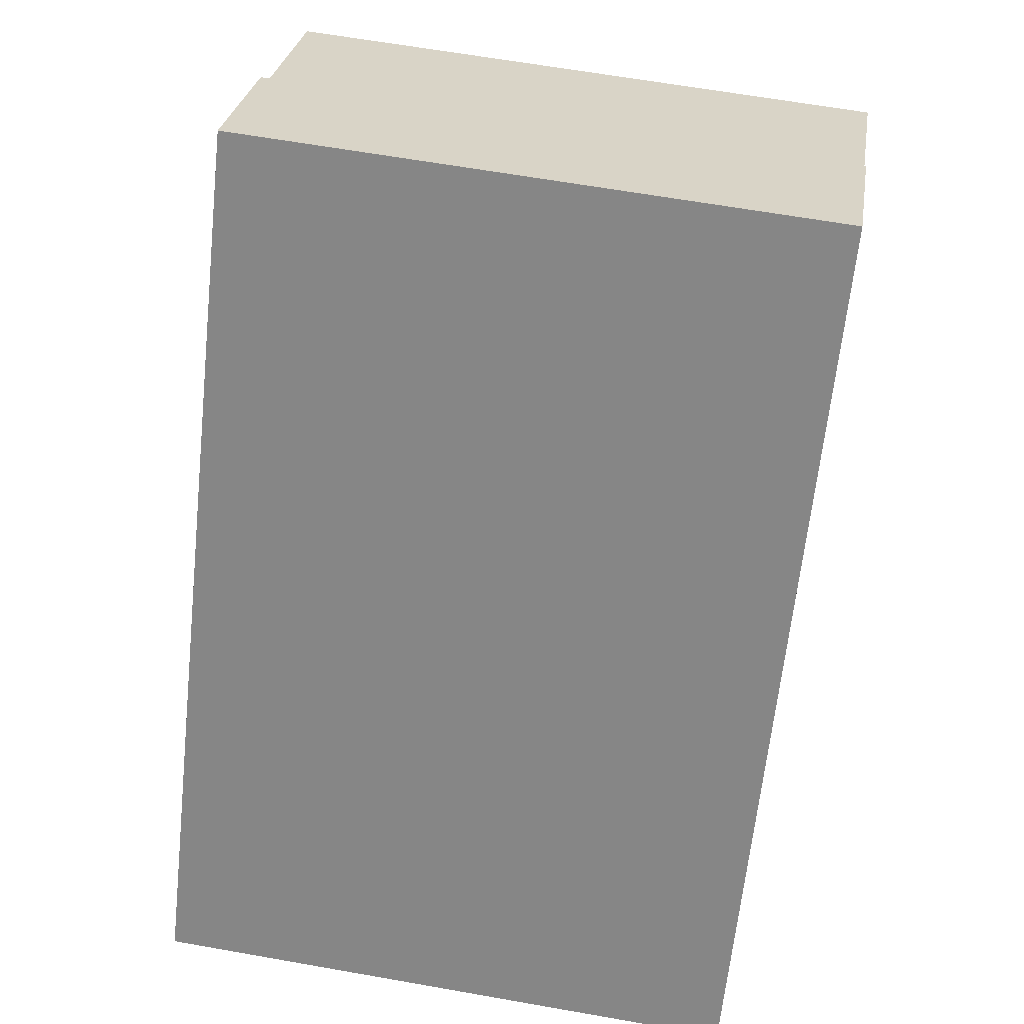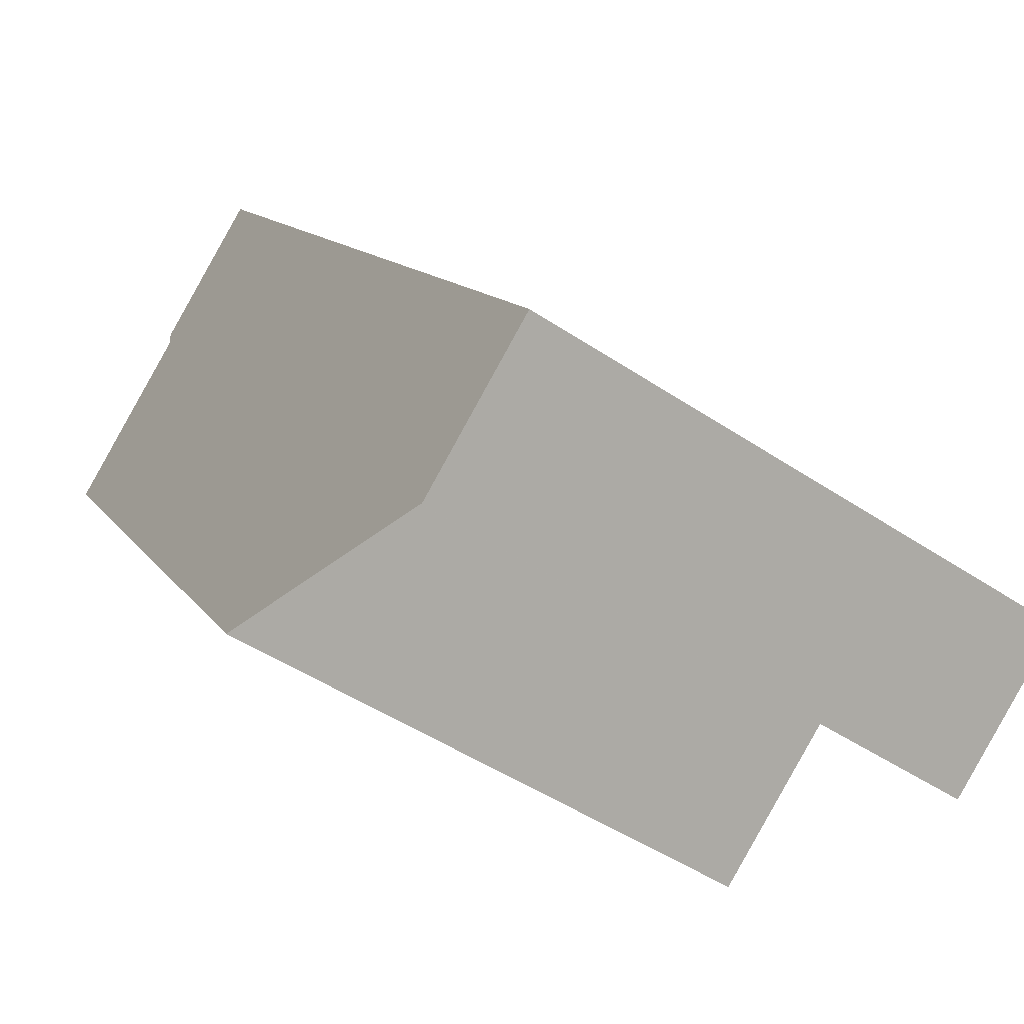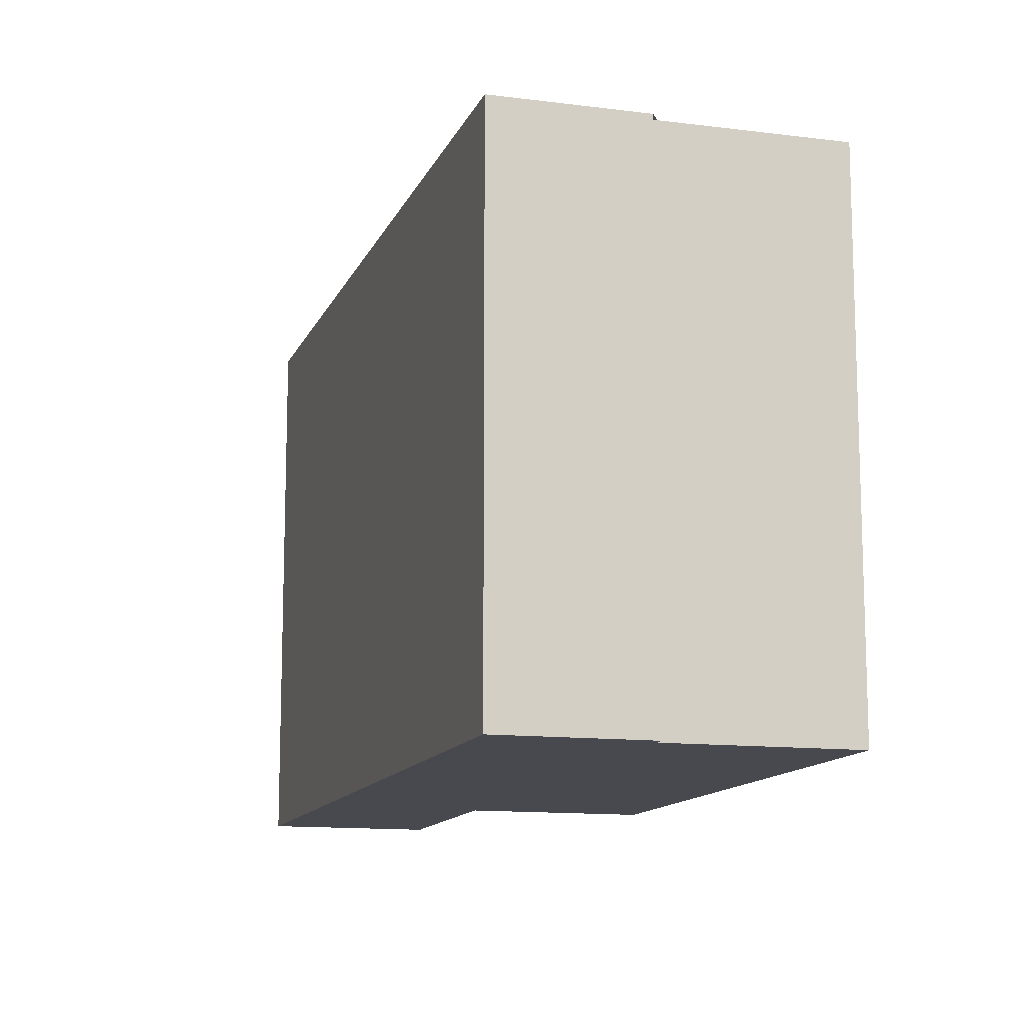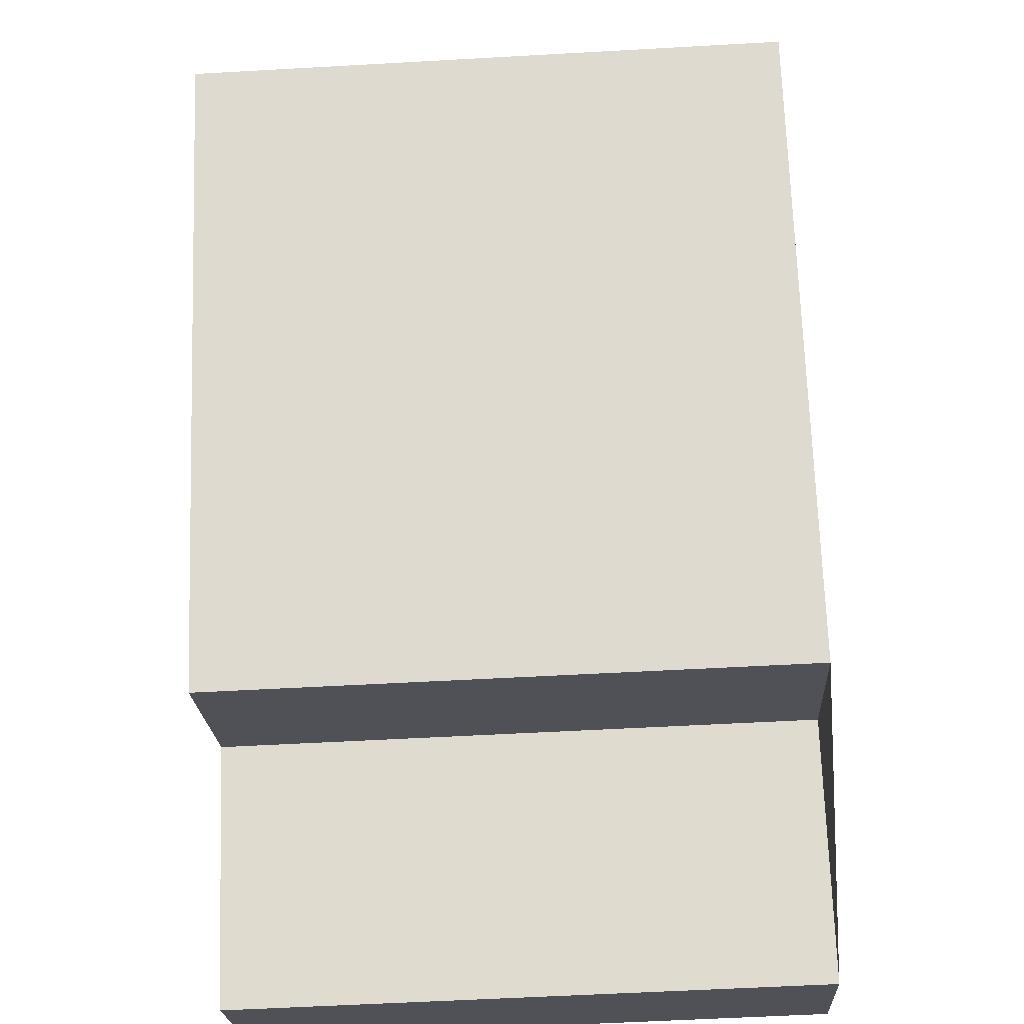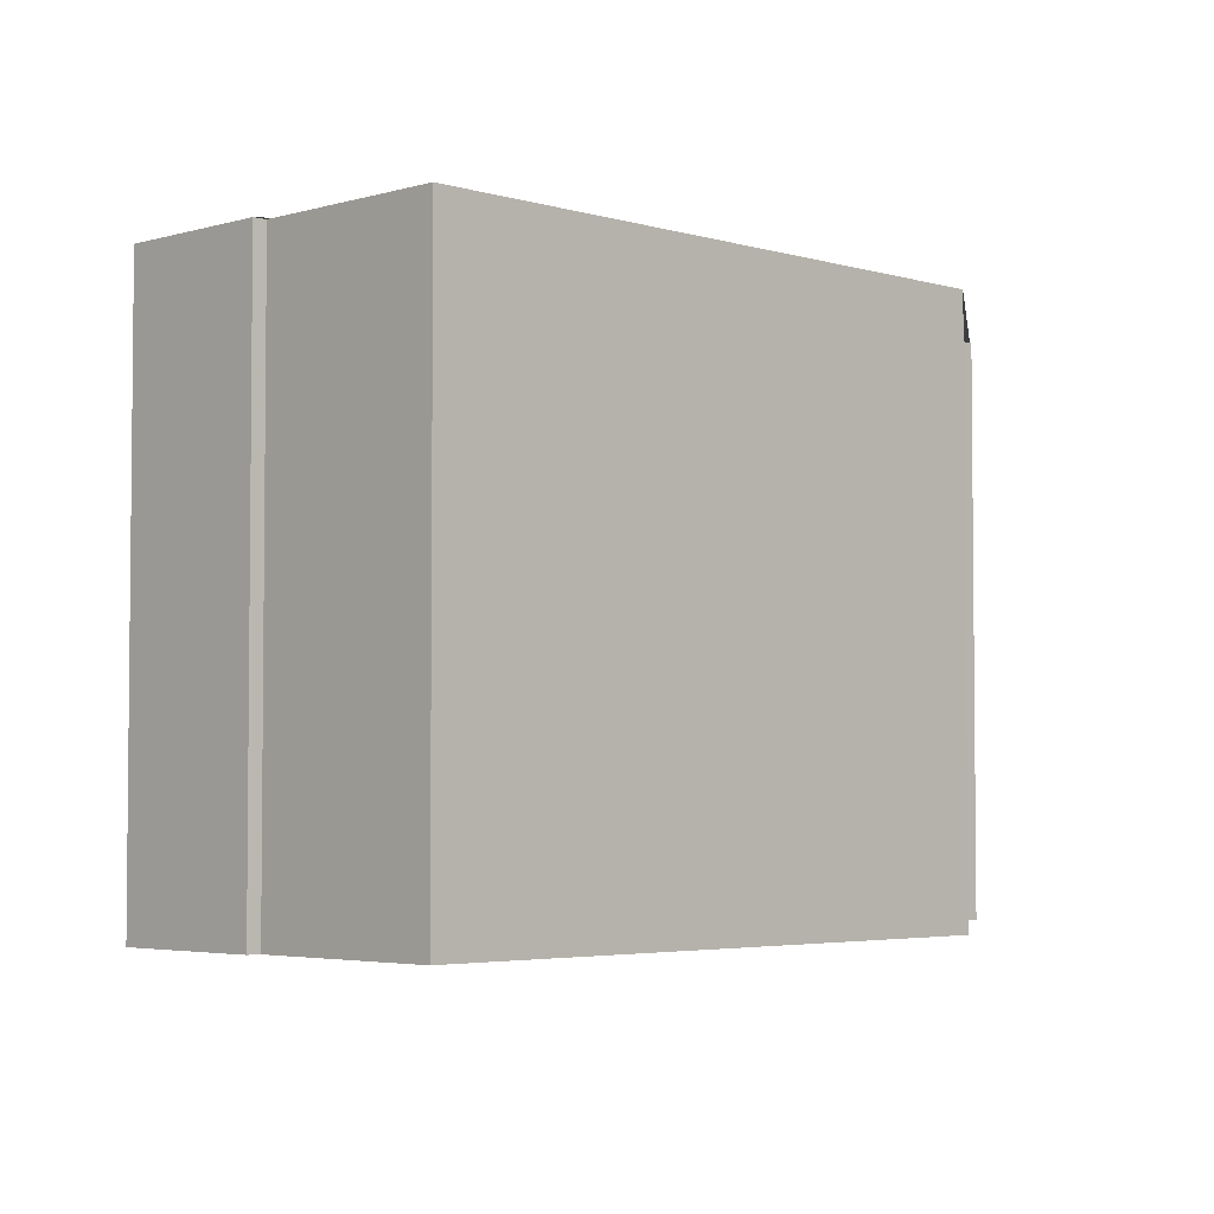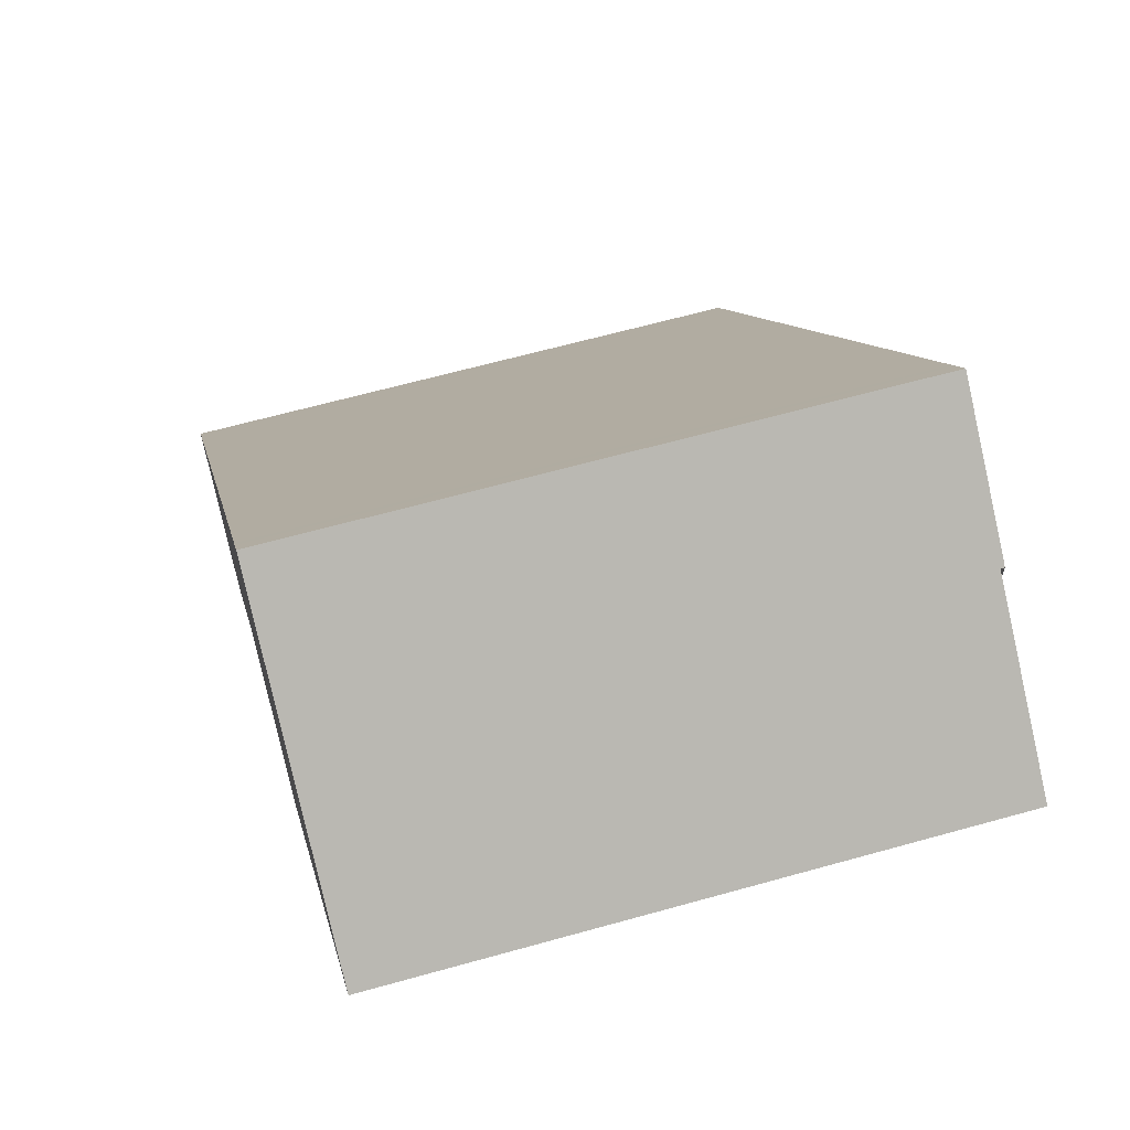
<metadata>
{"format":"obj","ext":"obj","renderer":"f3d","projection":"perspective","resolution":1024,"background":"white","views":[{"elev":62.8,"azim":100.2,"up":"+Y"},{"elev":-47.8,"azim":53.0,"up":"+Y"},{"elev":-12.6,"azim":-160.7,"up":"+Z"},{"elev":-56.0,"azim":-86.6,"up":"+Y"},{"elev":-3.8,"azim":-99.4,"up":"+Z"},{"elev":63.6,"azim":-105.8,"up":"+Y"}]}
</metadata>
<code>
v 69.38 -443.3 9.555
v 72.09 -441.4 9.577
v 71.97 -441.2 9.577
v 74.14 -439.7 9.594
v 82.88 -451.8 9.613
v 80.52 -453.5 9.594
v 78.08 -450.1 9.589
v 75.54 -451.9 9.568
v 76.62 -443.2 9.599
v 71.68 -446.6 9.56
v 74.4 -440.1 9.595
v 69.53 -443.6 9.555
v 74.4 -440.1 9.595
v 76.62 -443.2 9.599
v 74.14 -439.7 9.594
v 74.52 -440.2 9.595
v 74.52 -440.2 9.595
v 69.65 -443.7 9.555
v 82.88 -451.8 9.613
v 72.99 -448.4 9.562
v 75.54 -451.9 9.568
v 75.51 -451.9 9.568
v 75.51 -451.9 9.568
v 80.41 -448.4 9.608
v 80.41 -448.4 9.608
v 82.86 -451.8 9.613
v 82.86 -451.8 9.613
v 80.5 -453.5 9.594
v 72.12 -441.7 9.576
v 71.98 -441.5 9.576
v 72.23 -441.9 9.576
v 74.29 -444.8 9.581
v 80.5 -453.5 9.594
v 78.06 -450.1 9.588
v 80.52 -453.5 9.594
v 71.98 -441.5 9.576
v 69.38 -443.3 9.555
v 69.38 -443.3 0
v 71.98 -441.5 0
v 71.97 -441.2 9.577
v 72.09 -441.4 9.577
v 72.09 -441.4 0
v 71.97 -441.2 0
v 74.14 -439.7 9.594
v 71.97 -441.2 9.577
v 71.97 -441.2 0
v 74.14 -439.7 0
v 74.4 -440.1 9.595
v 74.14 -439.7 9.594
v 74.14 -439.7 0
v 74.4 -440.1 0
v 82.88 -451.8 9.613
v 82.88 -451.8 9.613
v 82.88 -451.8 0
v 82.88 -451.8 1.776e-15
v 80.5 -453.5 9.594
v 80.52 -453.5 9.594
v 80.52 -453.5 0
v 80.5 -453.5 0
v 75.54 -451.9 9.568
v 78.08 -450.1 9.589
v 78.08 -450.1 0
v 75.54 -451.9 0
v 75.51 -451.9 9.568
v 75.54 -451.9 9.568
v 75.54 -451.9 0
v 75.51 -451.9 0
v 80.41 -448.4 9.608
v 76.62 -443.2 9.599
v 76.62 -443.2 0
v 80.41 -448.4 0
v 69.65 -443.7 9.555
v 71.68 -446.6 9.56
v 71.68 -446.6 1.776e-15
v 69.65 -443.7 0
v 74.52 -440.2 9.595
v 74.4 -440.1 9.595
v 74.4 -440.1 0
v 74.52 -440.2 0
v 69.38 -443.3 9.555
v 69.53 -443.6 9.555
v 69.53 -443.6 0
v 69.38 -443.3 0
v 74.14 -439.7 9.594
v 74.14 -439.7 9.594
v 74.14 -439.7 0
v 74.14 -439.7 0
v 76.62 -443.2 9.599
v 74.52 -440.2 9.595
v 74.52 -440.2 0
v 76.62 -443.2 0
v 69.53 -443.6 9.555
v 69.65 -443.7 9.555
v 69.65 -443.7 0
v 69.53 -443.6 0
v 80.52 -453.5 9.594
v 82.88 -451.8 9.613
v 82.88 -451.8 1.776e-15
v 80.52 -453.5 0
v 71.68 -446.6 9.56
v 72.99 -448.4 9.562
v 72.99 -448.4 0
v 71.68 -446.6 1.776e-15
v 75.54 -451.9 9.568
v 75.54 -451.9 9.568
v 75.54 -451.9 0
v 75.54 -451.9 0
v 72.99 -448.4 9.562
v 75.51 -451.9 9.568
v 75.51 -451.9 0
v 72.99 -448.4 0
v 82.86 -451.8 9.613
v 80.41 -448.4 9.608
v 80.41 -448.4 0
v 82.86 -451.8 0
v 82.88 -451.8 9.613
v 82.86 -451.8 9.613
v 82.86 -451.8 0
v 82.88 -451.8 0
v 78.08 -450.1 9.589
v 80.5 -453.5 9.594
v 80.5 -453.5 0
v 78.08 -450.1 0
v 72.09 -441.4 9.577
v 71.98 -441.5 9.576
v 71.98 -441.5 0
v 72.09 -441.4 0
v 80.52 -453.5 9.594
v 80.52 -453.5 9.594
v 80.52 -453.5 0
v 80.52 -453.5 0
v 69.38 -443.3 0
v 72.09 -441.4 0
v 71.97 -441.2 0
v 74.14 -439.7 0
v 82.88 -451.8 0
v 80.52 -453.5 0
v 78.08 -450.1 0
v 75.54 -451.9 0
f 30 2 3 15 13 29
f 23 21 8 22
f 29 13 17 31
f 17 13 11 16
f 15 4 11 13
f 16 9 14 17
f 31 17 14 32
f 27 24 25 26
f 34 24 27 33
f 22 20 23
f 24 14 9 25
f 32 14 24 34
f 26 5 19 27
f 33 27 19 35
f 29 12 1 30
f 31 18 12 29
f 32 10 18 31
f 33 28 7 21 23 34
f 34 23 20 10 32
f 35 6 28 33
f 37 38 39 36
f 41 42 43 40
f 45 46 47 44
f 49 50 51 48
f 53 54 55 52
f 57 58 59 56
f 61 62 63 60
f 65 66 67 64
f 69 70 71 68
f 73 74 75 72
f 77 78 79 76
f 81 82 83 80
f 85 86 87 84
f 89 90 91 88
f 93 94 95 92
f 97 98 99 96
f 101 102 103 100
f 105 106 107 104
f 109 110 111 108
f 113 114 115 112
f 117 118 119 116
f 121 122 123 120
f 125 126 127 124
f 129 130 131 128
f 133 134 135 136 137 138 139 132

</code>
